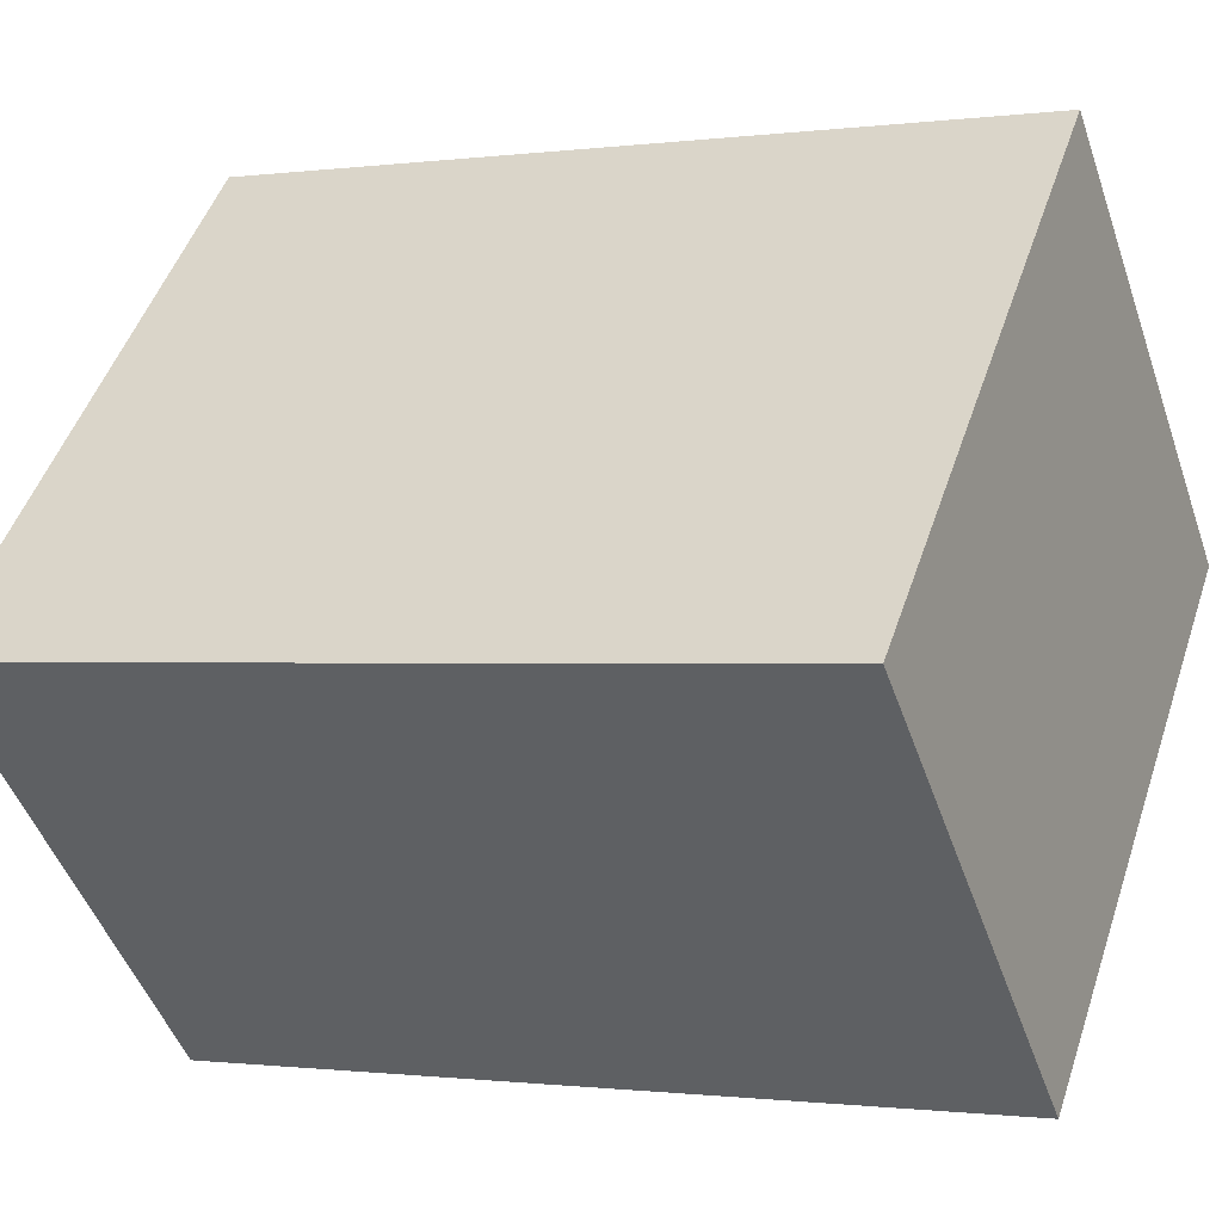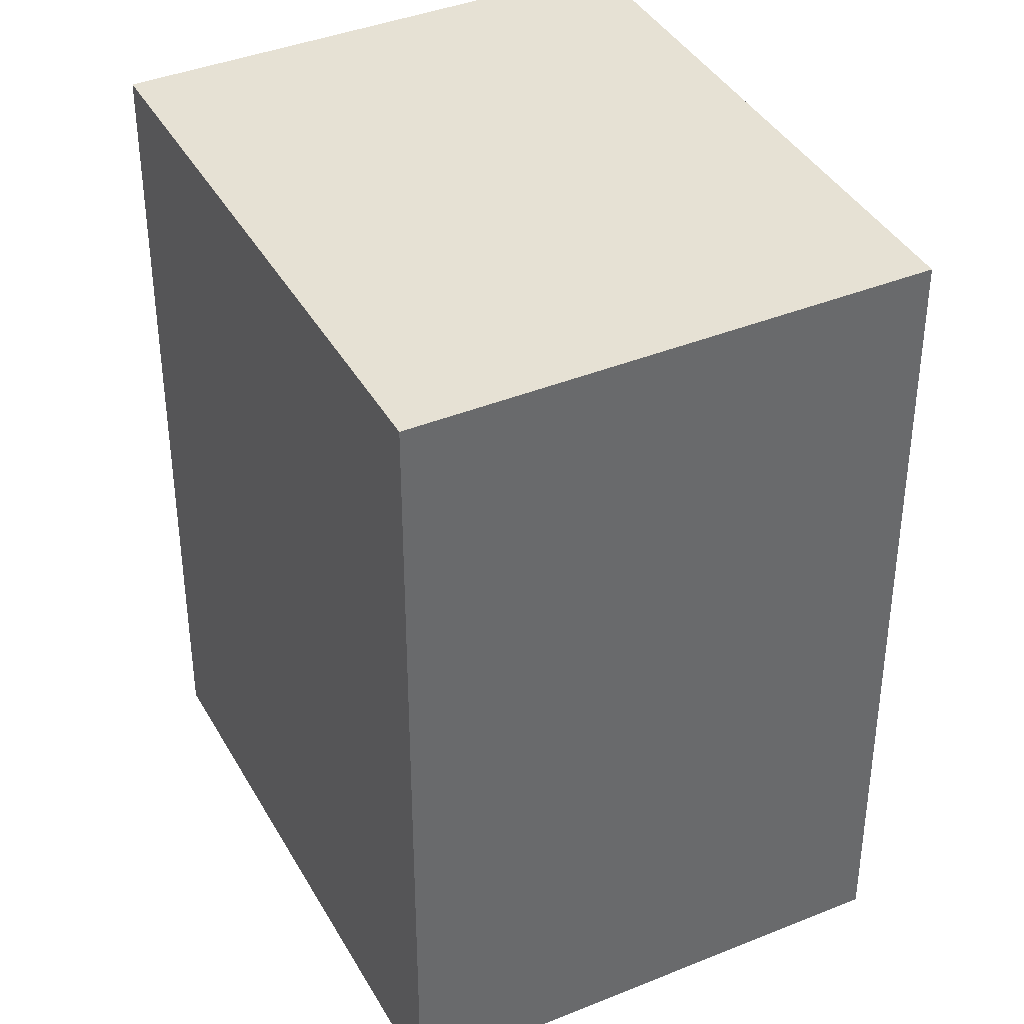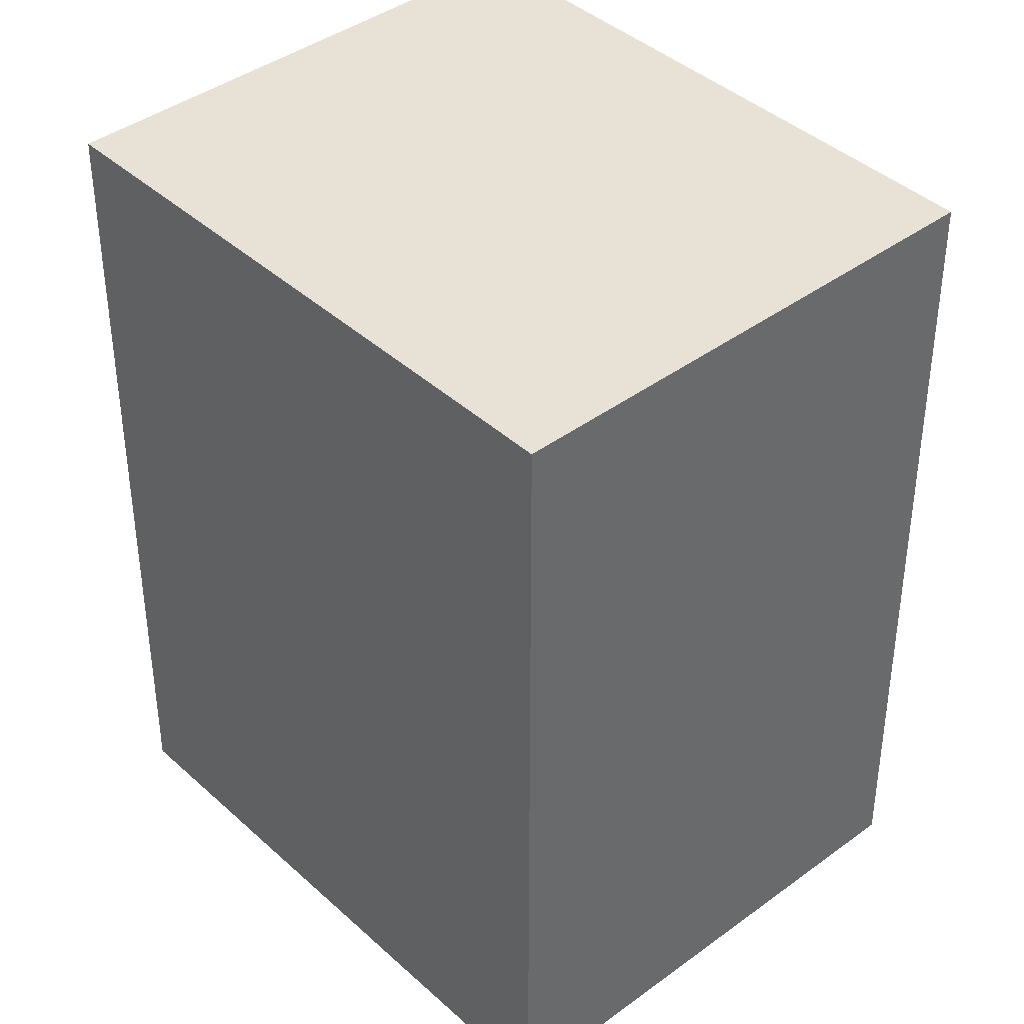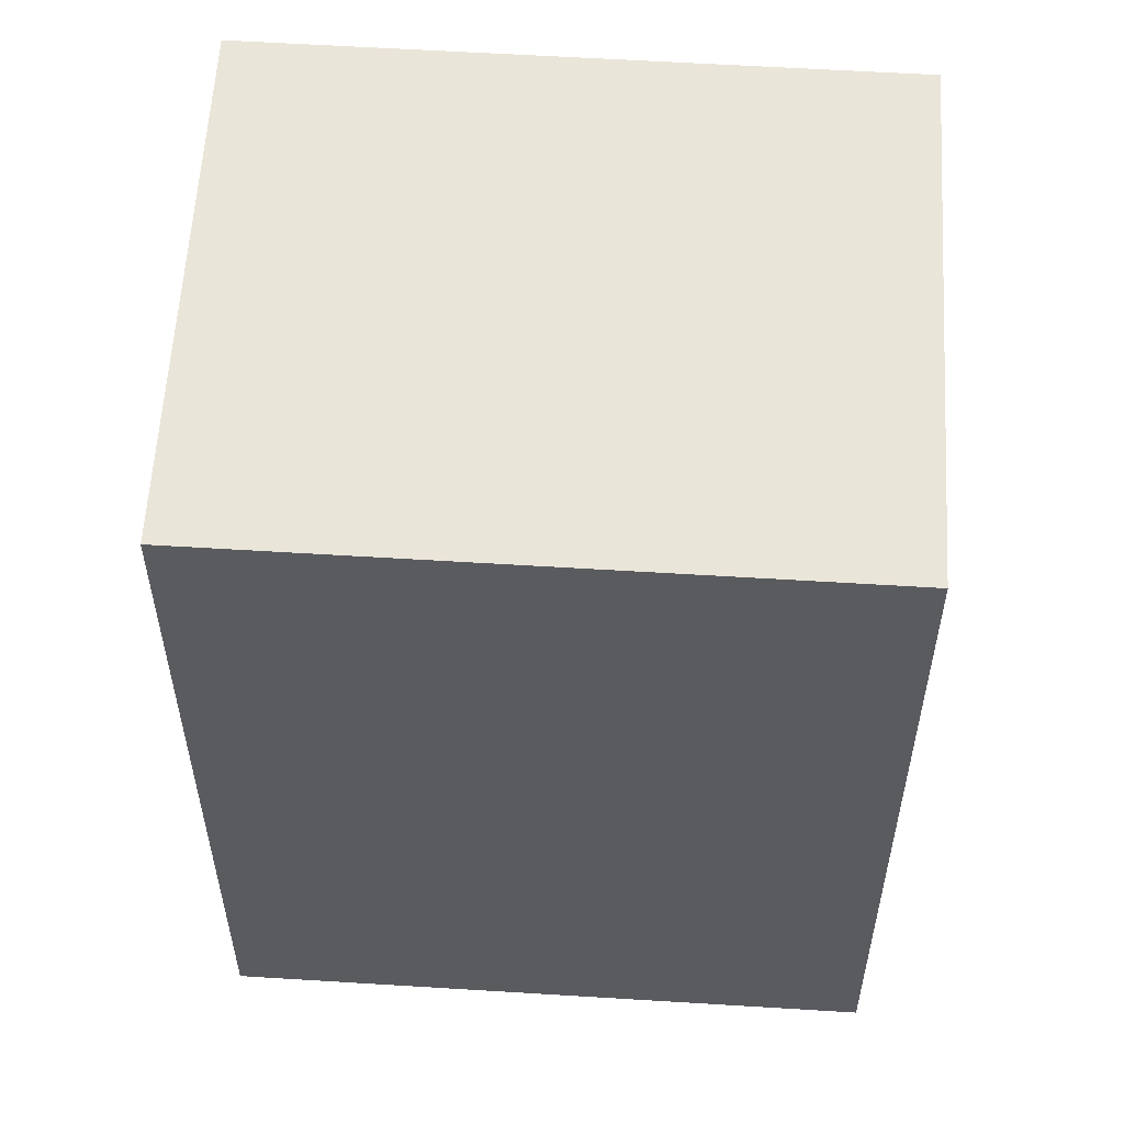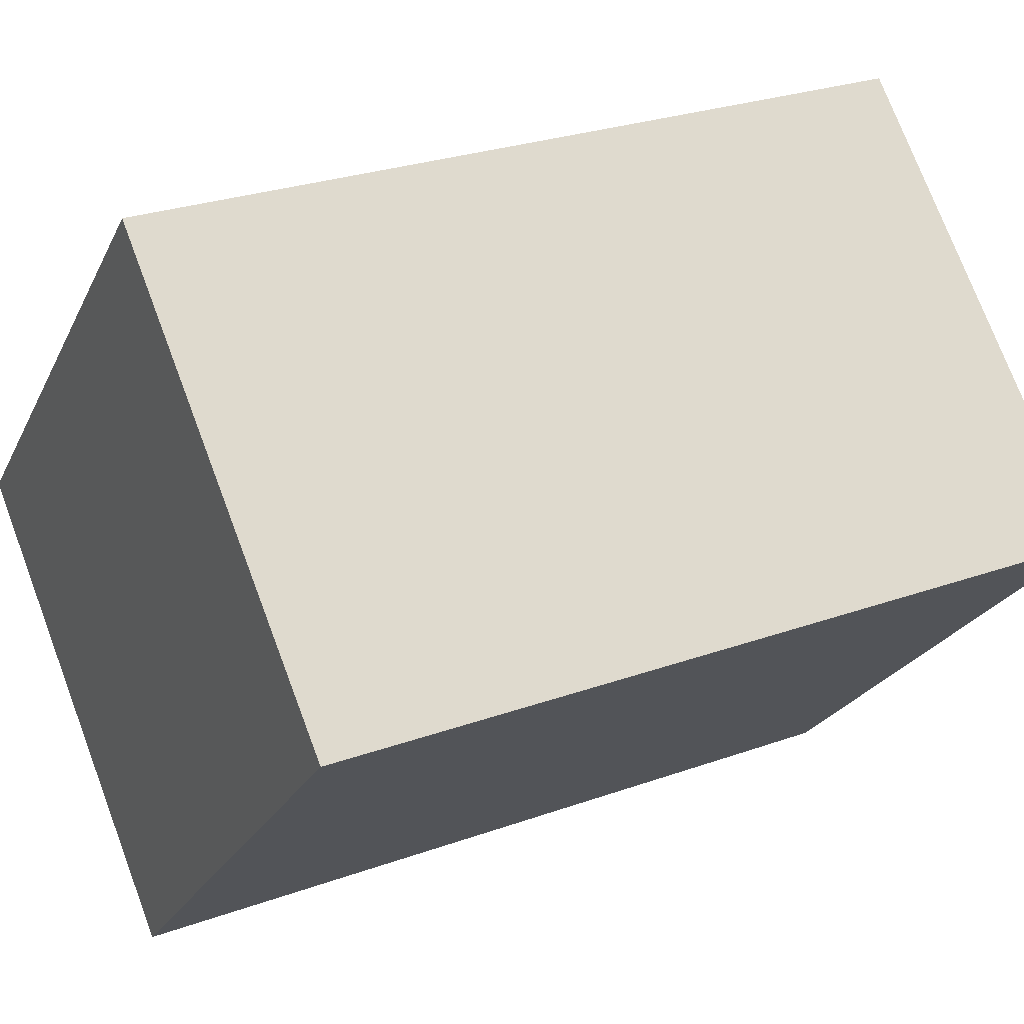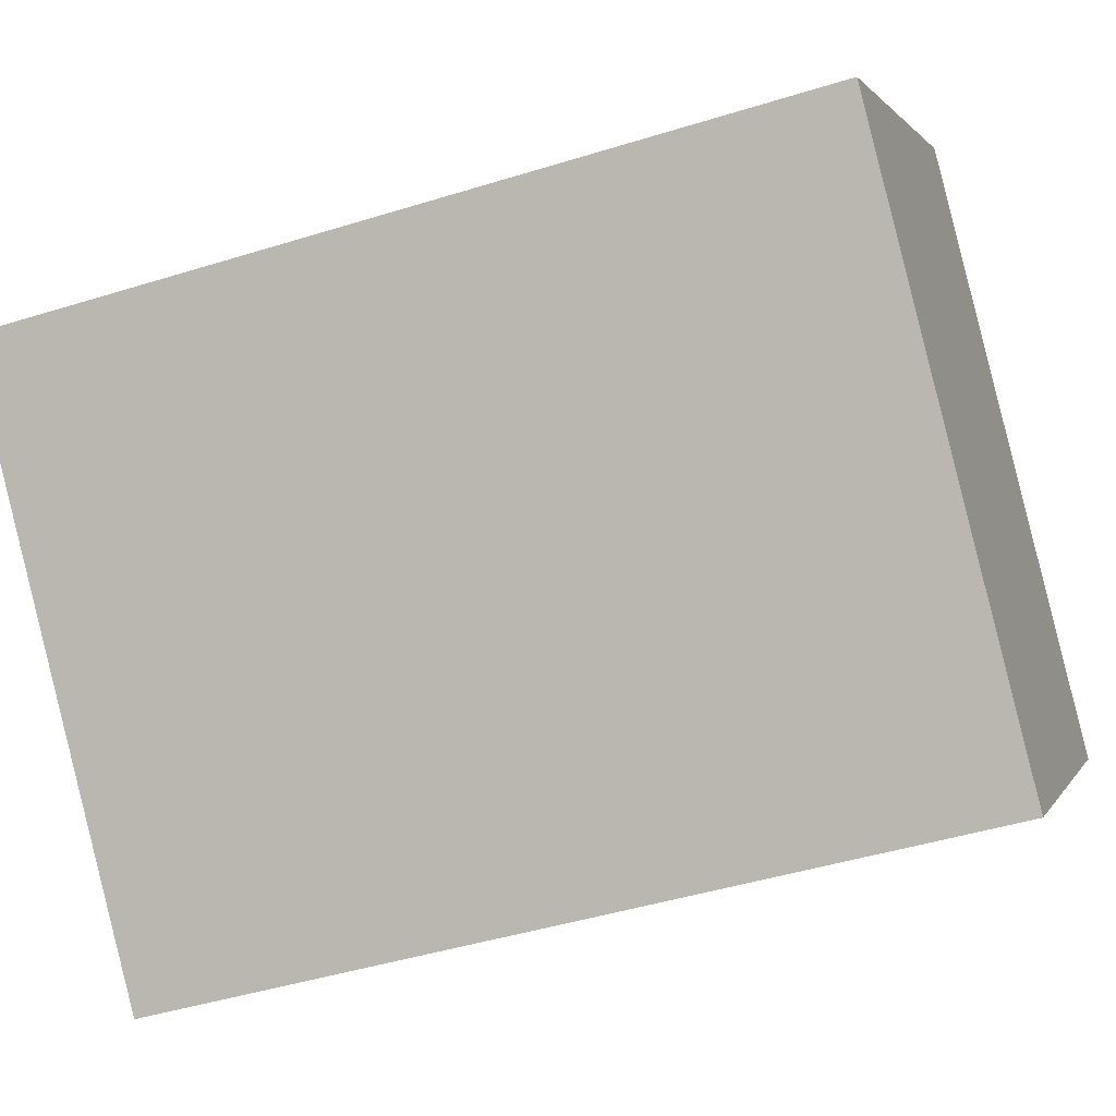
<metadata>
{"format":"obj","ext":"obj","renderer":"f3d","projection":"perspective","resolution":1024,"background":"white","views":[{"elev":-0.8,"azim":116.4,"up":"+Z"},{"elev":39.3,"azim":109.2,"up":"+Y"},{"elev":40.5,"azim":-86.1,"up":"+Y"},{"elev":58.0,"azim":49.5,"up":"+Y"},{"elev":26.9,"azim":-119.3,"up":"+Z"},{"elev":-44.2,"azim":-69.9,"up":"+Z"}]}
</metadata>
<code>
v  8.796 5.544e-16 -9.053
v  7.588 -4.462e-16 7.287
v  0 0 0
v  16.38 1.082e-16 -1.767
v  7.588 16.55 7.286
v  8.796 16.55 -9.054
v  0.0003523 16.55 -0.0005246
v  16.38 16.55 -1.767
g defaultobject
f 1 2 3
f 2 1 4
f 5 6 7
f 6 5 8
f 5 3 2
f 3 5 7
f 7 1 3
f 1 7 6
f 1 8 4
f 8 1 6
f 4 5 2
f 5 4 8

</code>
